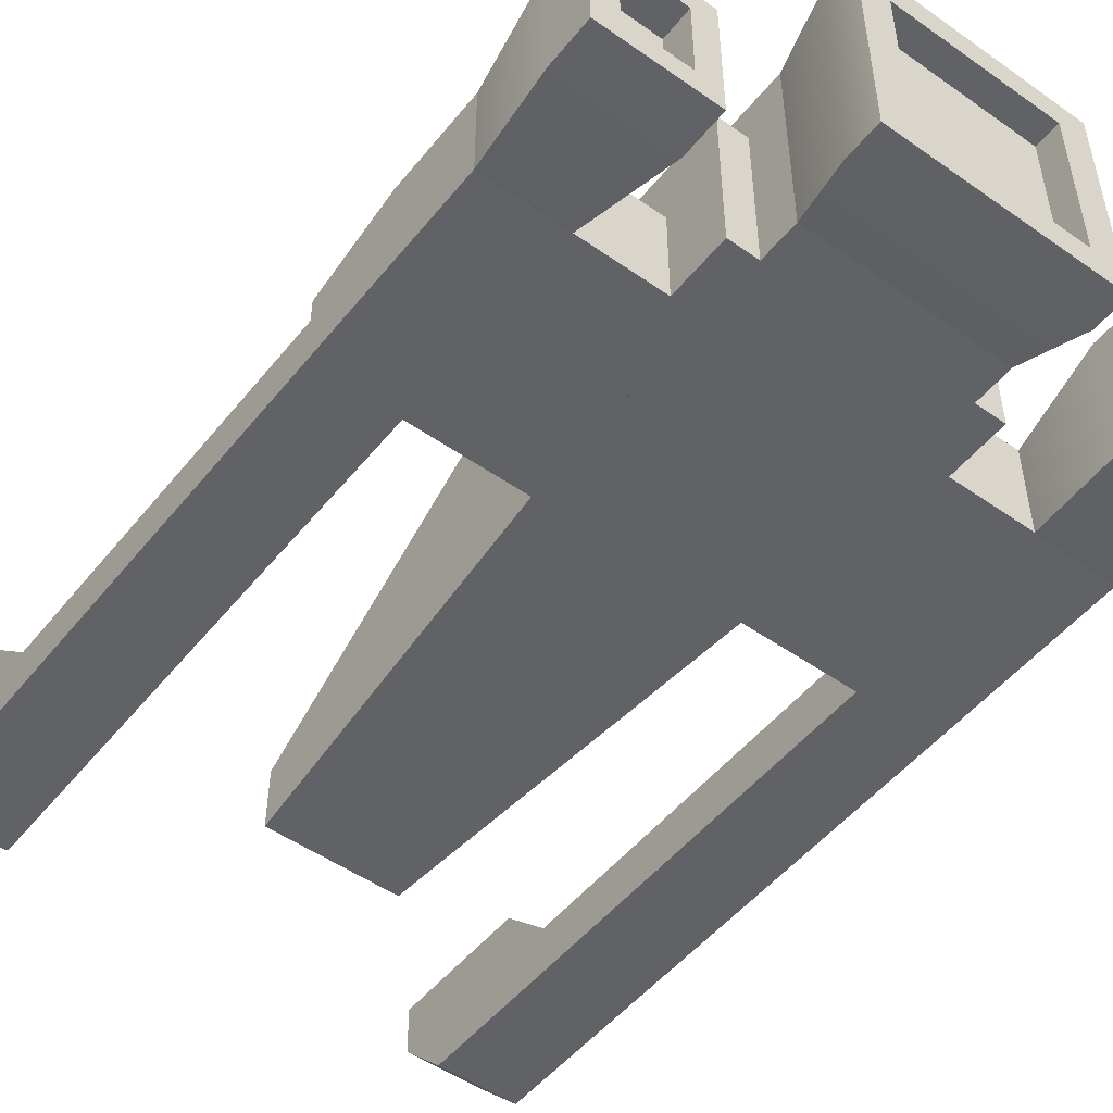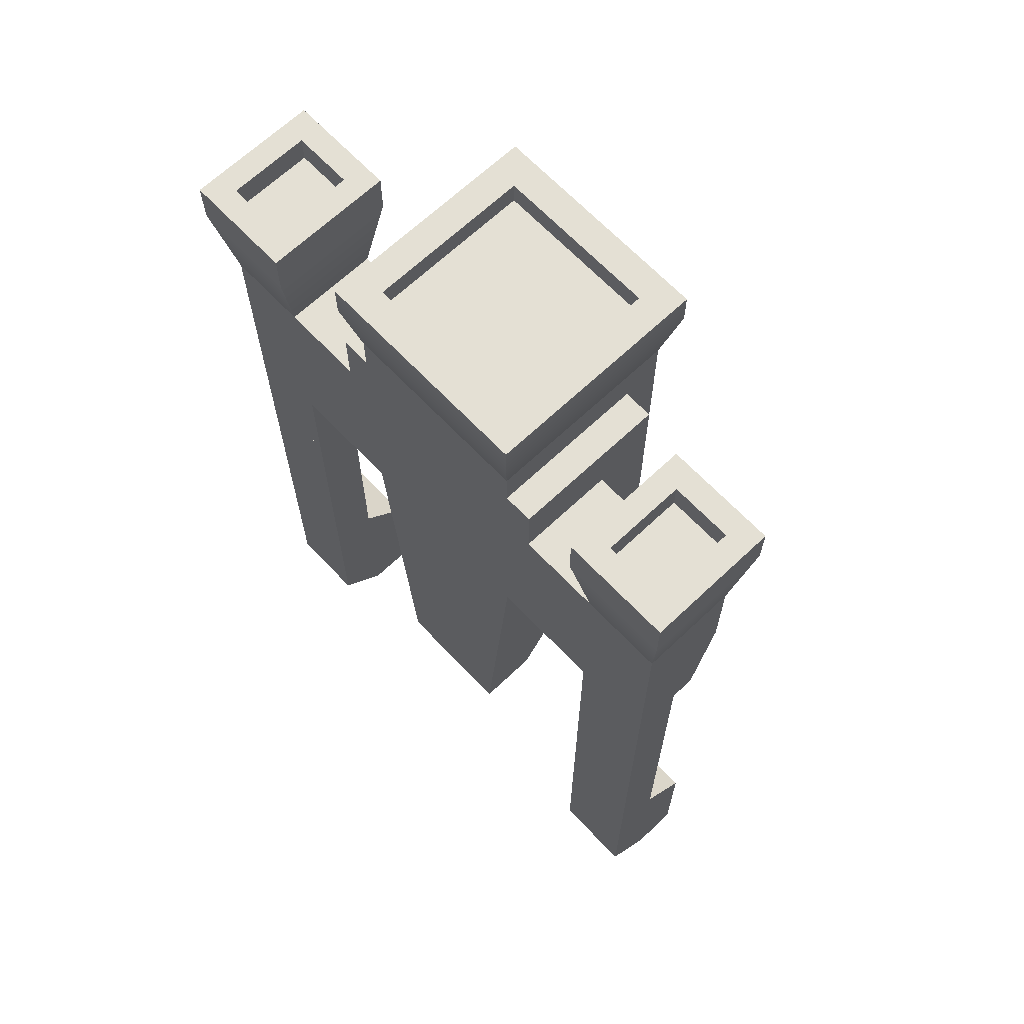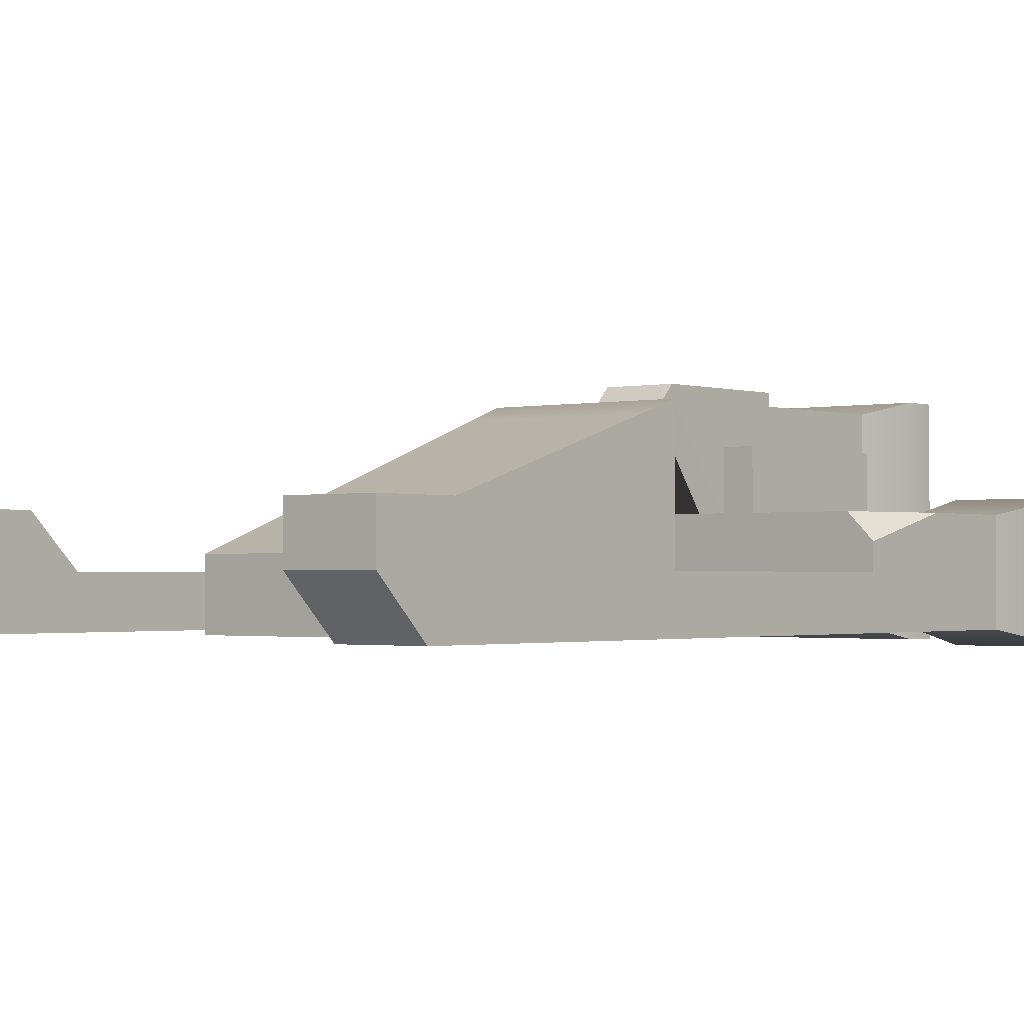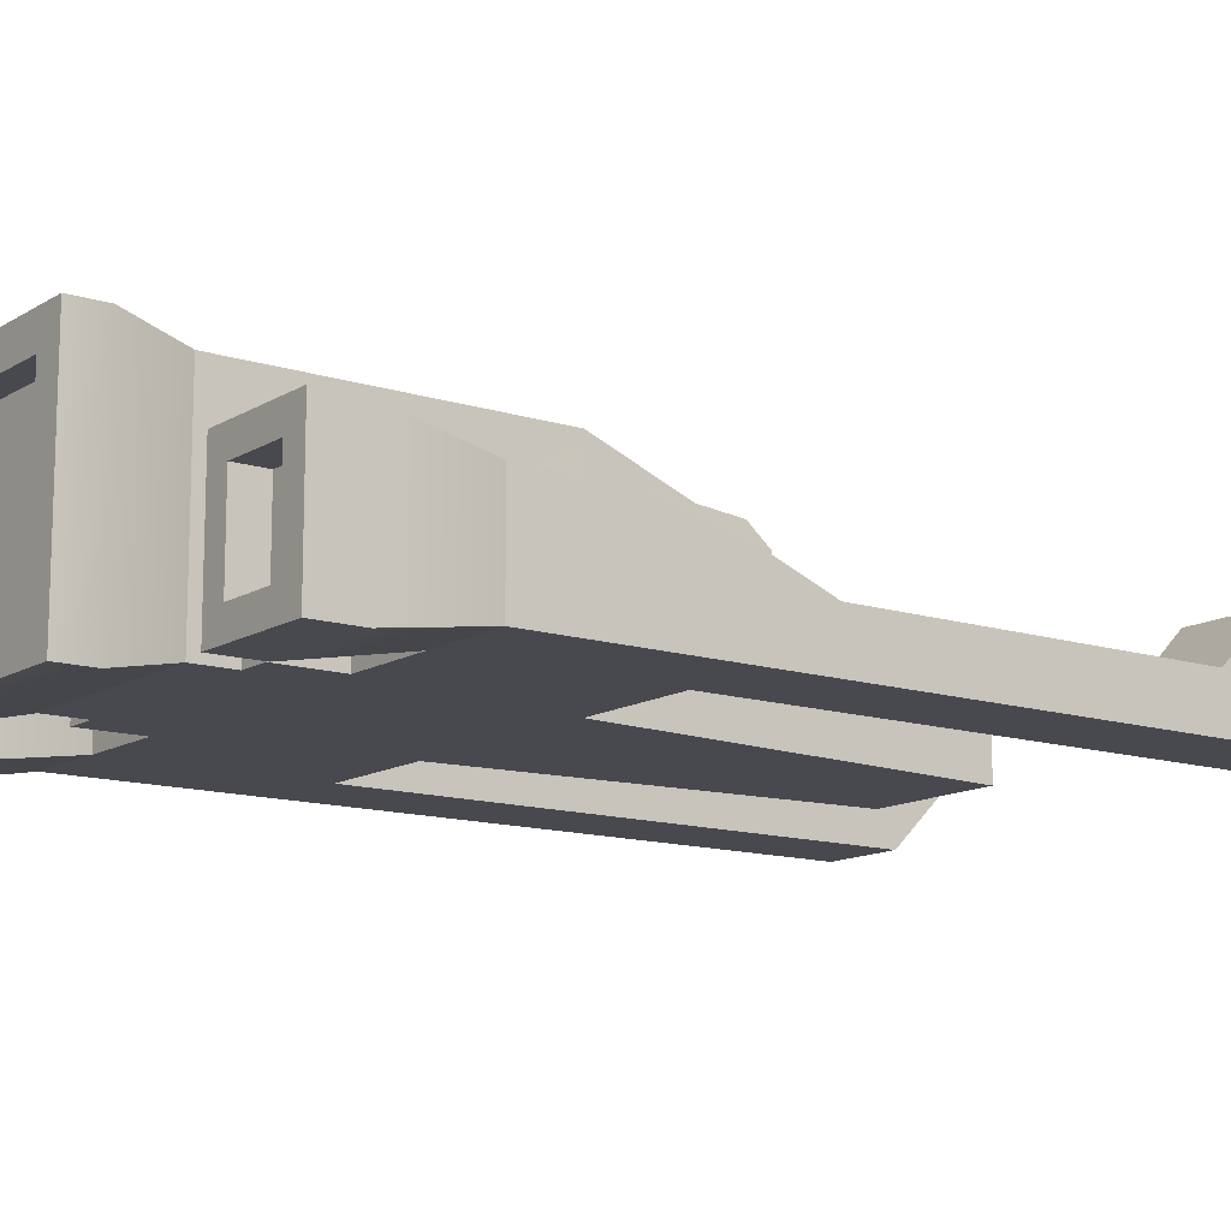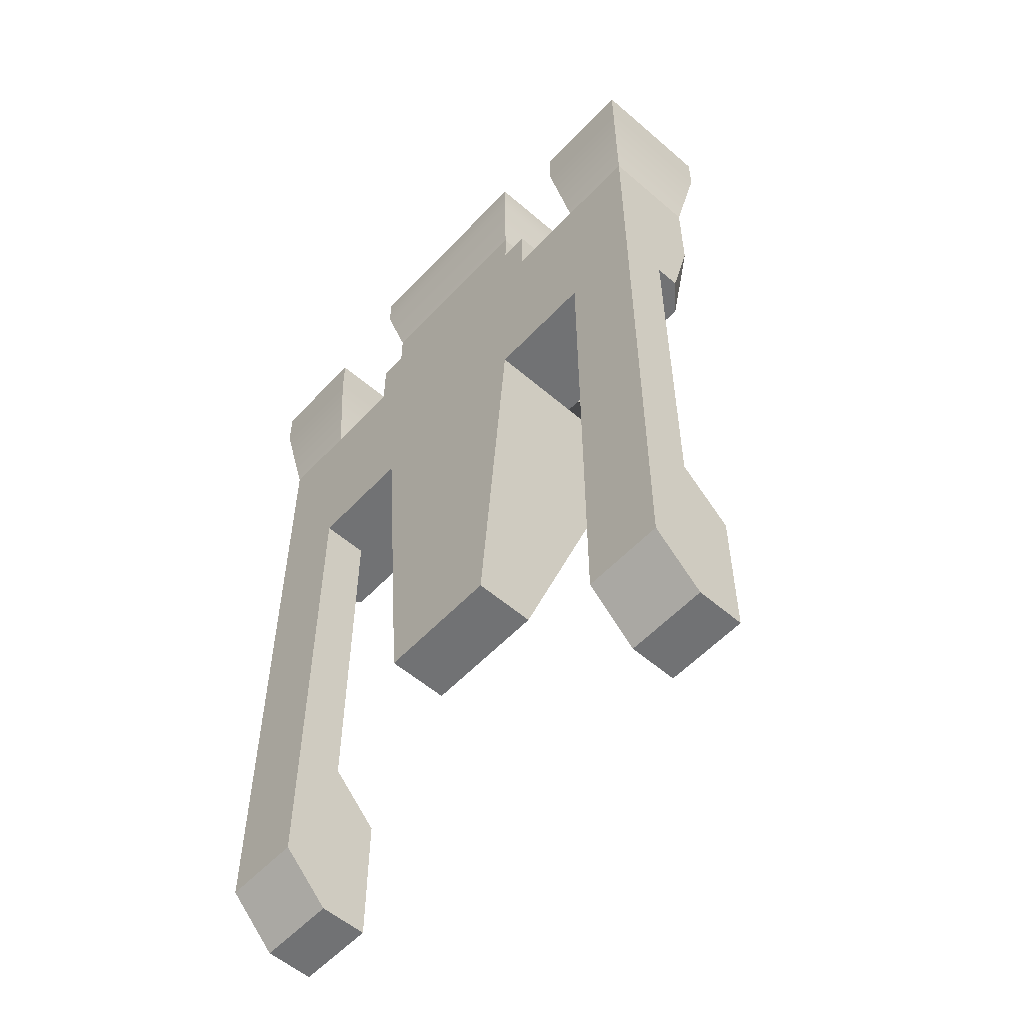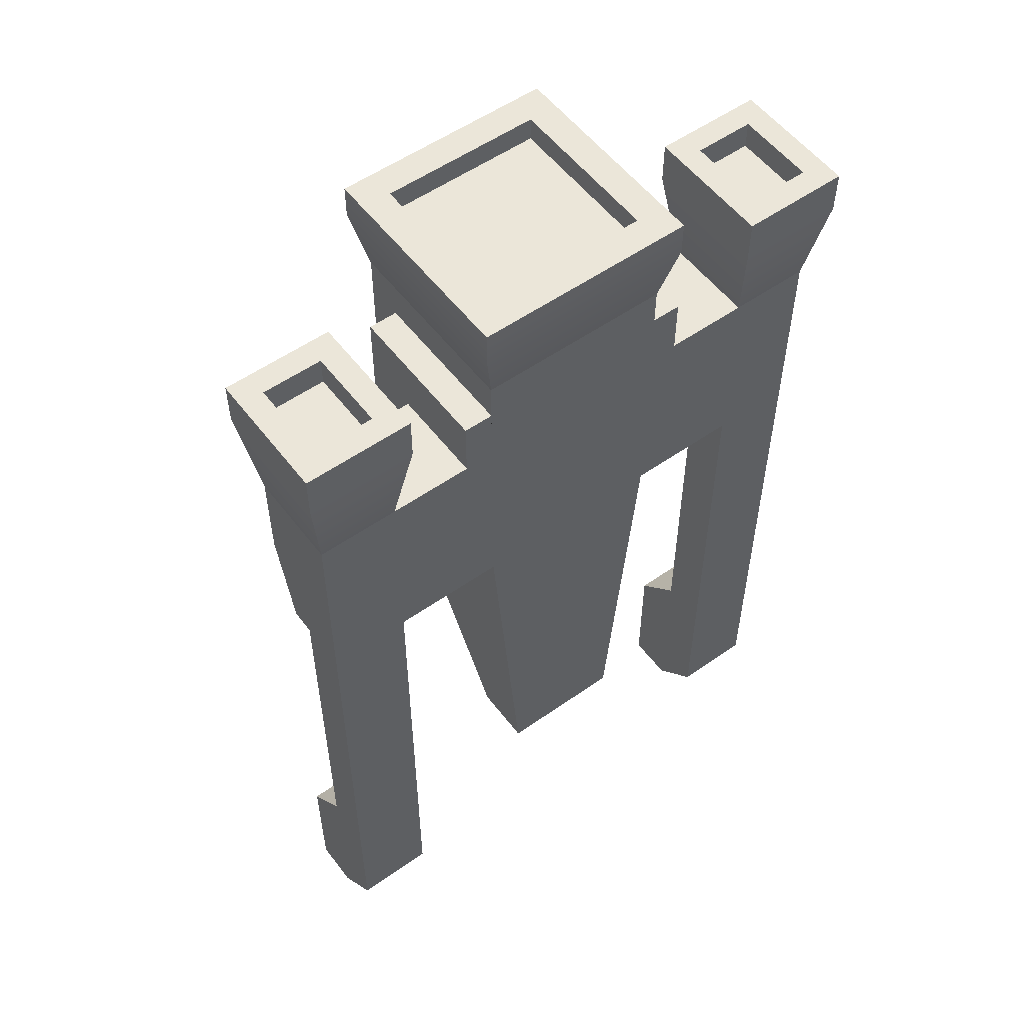
<metadata>
{"format":"obj","ext":"obj","renderer":"f3d","projection":"perspective","resolution":1024,"background":"white","views":[{"elev":-50.6,"azim":-37.5,"up":"+Y"},{"elev":66.5,"azim":46.5,"up":"+Z"},{"elev":-1.4,"azim":-140.4,"up":"+Y"},{"elev":-12.8,"azim":53.7,"up":"+Y"},{"elev":-55.7,"azim":47.8,"up":"+Z"},{"elev":54.9,"azim":-36.6,"up":"+Z"}]}
</metadata>
<code>
o spaceCraft2_8angles
v -5.713 0.4884 5.625
v -4.478 0.4884 5.625
v -4.478 2.147 5.625
v -5.713 2.147 5.625
v -1.64 0.6649 6.8
v 1.64 0.6649 6.8
v 1.64 3.946 6.8
v -1.64 3.946 6.8
v 1.303 0.9623 -8.5
v -1.303 0.9623 -8.5
v -1.303 1.594 -8.5
v 1.303 1.594 -8.5
v -1.902 3.986 -1.465
v 1.902 3.986 -1.465
v -1.639 0.9623 -4.55
v -1.639 2.128 -4.55
v -1.902 3.038 -1.465
v 1.639 2.128 -4.55
v 1.902 3.038 -1.465
v 1.639 0.9623 -4.55
v 4.478 0.4884 5.625
v 5.713 0.4884 5.625
v 5.713 2.147 5.625
v 4.478 2.147 5.625
v 5.925 1.318 -6.403
v 5.925 1.318 -8.5
v 4.266 1.318 -8.5
v 4.266 1.318 -6.403
v -1.64 3.946 7.3
v -1.64 0.6649 7.3
v 6.207 2.641 6.225
v 6.207 2.641 5.325
v 3.984 2.641 5.325
v 3.984 2.641 6.225
v 6.207 -0.005472 5.325
v 6.207 -0.005472 6.225
v 1.303 0.3303 -8.5
v -1.303 0.3303 -8.5
v 5.713 0.4884 6.225
v 3.984 -0.005472 6.225
v 5.713 2.147 6.225
v 4.478 2.147 6.225
v 4.478 0.4884 6.225
v 1.975 4.28 -0.6
v 1.975 0.3303 -0.6
v 1.975 2.305 -0.6
v 2.575 0.3303 3.35
v 4.266 0.3303 3.35
v 4.266 2.305 3.35
v 2.575 2.305 3.35
v -4.266 2.305 -9.526
v -4.266 2.305 -12.45
v -5.925 2.305 -12.45
v -5.925 2.305 -9.526
v -1.975 4.28 -0.6
v 5.925 0.3303 -11.46
v 5.925 0.3303 -6.403
v 4.266 0.3303 -6.403
v 4.266 0.3303 -11.46
v 5.925 0.3303 3.35
v 5.925 2.305 3.35
v 5.925 1.318 -0.6
v 5.925 1.318 -2.806
v 4.266 1.318 -2.806
v 4.266 1.318 -0.6
v 3.984 -0.005472 5.325
v 5.925 1.318 -12.45
v 4.266 1.318 -12.45
v 4.266 2.305 -12.45
v 5.925 2.305 -12.45
v 4.266 0.3303 -2.806
v 4.266 0.3303 -0.6
v 5.925 0.3303 -2.806
v 5.925 0.3303 -0.6
v 1.64 3.946 7.3
v -4.478 0.4884 6.225
v -5.713 0.4884 6.225
v -4.266 1.318 -12.45
v -5.925 1.318 -12.45
v -1.975 3.505 4.55
v -1.975 0.3303 4.55
v -1.975 0.3303 5.325
v -1.975 2.305 -0.6
v -1.975 2.305 0.85
v -1.975 3.505 0.85
v -1.975 4.28 5.325
v -4.266 0.3303 -11.46
v -4.266 1.318 -8.5
v -4.266 0.3303 -6.403
v -4.266 1.318 -6.403
v -1.975 0.3303 -0.6
v 5.925 2.305 -9.488
v 4.266 2.305 -9.488
v 0.7239 4.28 0.6511
v 1.975 4.28 5.325
v -0.7239 4.28 0.6511
v -0.7239 4.28 4.074
v 0.7239 4.28 4.074
v -5.713 2.147 6.225
v -4.478 2.147 6.225
v 1.64 0.6649 7.3
v 1.975 0.3303 4.55
v 1.975 0.3303 5.325
v 1.975 2.305 0.85
v 1.975 3.505 0.85
v 1.975 3.505 4.55
v -4.266 0.3303 3.35
v -2.575 0.3303 3.35
v -2.575 2.305 3.35
v -4.266 2.305 3.35
v -4.266 0.3303 -2.806
v -4.266 1.318 -2.806
v -4.266 1.318 -0.6
v -4.266 0.3303 -0.6
v -5.925 1.318 -2.806
v -5.925 0.3303 -2.806
v -5.925 0.3303 -0.6
v -5.925 1.318 -0.6
v -5.925 1.318 -8.5
v -5.925 0.3303 -11.46
v -2.252 0.05377 6.589
v -2.252 4.557 6.589
v 2.251 0.05377 6.589
v -3.984 2.641 6.225
v -3.984 2.641 5.325
v -6.207 2.641 5.325
v -6.207 2.641 6.225
v -3.984 -0.005472 5.325
v -3.984 -0.005472 6.225
v -6.207 -0.005472 5.325
v -5.925 0.3303 3.35
v -5.925 1.318 -6.403
v 2.251 4.557 6.589
v -5.925 0.3303 -6.403
v -2.252 0.05376 7.3
v -2.252 4.557 7.3
v -5.925 2.305 3.35
v 2.251 4.557 7.3
v 2.251 0.05376 7.3
v -6.207 -0.005472 6.225
v -2.575 0.3303 4.55
v -5.925 2.305 1.375
v -5.925 1.812 -0.6
v -5.431 2.305 -0.6
v 5.925 2.305 1.375
v 5.431 2.305 -0.6
v 2.575 2.305 0.85
v 5.925 1.812 -0.6
v 2.575 0.3303 4.55
v -0.7239 4.68 1.018
v -0.7239 4.68 4.074
v 0.7239 4.68 4.074
v -2.575 2.305 0.85
v 0.7239 4.68 1.018
v -2.575 3.505 4.55
v 2.575 3.505 4.55
v 2.575 3.505 0.85
v -2.575 3.505 0.85
f 1 2 3
f 3 4 1
f 5 6 7
f 7 8 5
f 9 10 11
f 11 12 9
f 13 14 12
f 12 11 13
f 11 10 15
f 15 16 11
f 16 13 11
f 16 17 13
f 9 12 14
f 14 18 9
f 14 19 18
f 9 18 20
f 21 22 23
f 23 24 21
f 89 111 116
f 116 134 89
f 91 81 141
f 141 108 91
f 108 114 91
f 108 107 114
f 107 131 114
f 131 117 114
f 63 25 28
f 28 64 63
f 118 117 131
f 131 142 118
f 131 137 142
f 143 118 142
f 144 143 142
f 61 145 146
f 146 49 61
f 146 46 49
f 46 147 49
f 46 104 147
f 49 147 50
f 72 45 46
f 46 65 72
f 46 62 65
f 46 148 62
f 46 146 148
f 47 149 102
f 47 102 45
f 47 45 72
f 48 47 72
f 48 72 74
f 74 60 48
f 132 134 116
f 116 115 132
f 148 146 145
f 62 148 145
f 145 74 62
f 145 60 74
f 145 61 60
f 57 25 63
f 63 73 57
f 89 90 112
f 112 111 89
f 28 58 71
f 71 64 28
f 150 96 97
f 97 151 150
f 97 98 152
f 152 151 97
f 84 83 144
f 144 153 84
f 144 109 153
f 144 110 109
f 144 137 110
f 144 142 137
f 94 96 150
f 150 154 94
f 112 90 132
f 132 115 112
f 152 154 150
f 150 151 152
f 98 94 154
f 154 152 98
f 57 73 71
f 71 58 57
f 113 118 143
f 113 143 83
f 114 113 83
f 83 91 114
f 143 144 83
f 141 81 80
f 80 155 141
f 156 157 105
f 105 106 156
f 109 108 141
f 109 141 155
f 109 155 158
f 158 153 109
f 147 104 105
f 105 157 147
f 80 85 158
f 158 155 80
f 147 157 156
f 156 50 147
f 156 47 50
f 156 149 47
f 106 102 149
f 149 156 106
f 84 153 158
f 158 85 84
f 25 26 27
f 27 28 25
f 5 8 29
f 29 30 5
f 31 32 33
f 33 34 31
f 35 32 31
f 31 36 35
f 37 38 10
f 10 9 37
f 39 40 36
f 36 31 39
f 31 41 39
f 31 42 41
f 43 34 40
f 40 39 43
f 43 42 34
f 42 31 34
f 20 18 19
f 19 14 44
f 37 9 20
f 20 45 37
f 20 19 45
f 19 44 45
f 44 46 45
f 47 48 49
f 49 50 47
f 51 52 53
f 53 54 51
f 55 44 14
f 14 13 55
f 56 57 58
f 58 59 56
f 60 61 32
f 32 35 60
f 62 63 64
f 64 65 62
f 49 48 66
f 66 33 49
f 67 68 69
f 69 70 67
f 64 71 72
f 72 65 64
f 73 63 62
f 62 74 73
f 7 75 29
f 29 8 7
f 76 2 1
f 1 77 76
f 58 57 25
f 25 28 58
f 33 66 40
f 40 34 33
f 71 73 63
f 63 64 71
f 35 36 40
f 40 66 35
f 48 60 61
f 61 49 48
f 78 79 53
f 53 52 78
f 80 81 82
f 55 83 84
f 84 85 55
f 85 86 55
f 85 80 86
f 80 82 86
f 78 52 51
f 51 87 78
f 51 88 87
f 88 89 87
f 88 90 89
f 10 38 91
f 91 15 10
f 91 16 15
f 91 13 17
f 91 83 55
f 91 17 16
f 91 55 13
f 92 70 69
f 69 93 92
f 94 95 44
f 44 55 94
f 55 96 94
f 55 97 96
f 98 86 95
f 95 94 98
f 98 97 86
f 97 55 86
f 33 32 61
f 61 49 33
f 27 26 92
f 92 93 27
f 1 4 99
f 99 77 1
f 3 2 76
f 76 100 3
f 3 100 99
f 99 4 3
f 7 6 101
f 101 75 7
f 62 74 72
f 72 65 62
f 101 6 5
f 5 30 101
f 60 35 66
f 66 48 60
f 102 103 82
f 82 45 102
f 82 37 45
f 82 38 37
f 82 91 38
f 82 81 91
f 104 105 106
f 45 46 104
f 104 102 45
f 104 106 102
f 83 91 81
f 81 84 83
f 81 80 85
f 81 85 84
f 23 41 42
f 42 24 23
f 107 108 109
f 109 110 107
f 111 112 113
f 113 114 111
f 23 22 39
f 39 41 23
f 69 68 59
f 59 93 69
f 59 27 93
f 59 58 27
f 58 28 27
f 21 24 42
f 42 43 21
f 73 74 72
f 72 71 73
f 115 116 117
f 117 118 115
f 111 114 117
f 117 116 111
f 114 117 118
f 118 113 114
f 88 51 54
f 54 119 88
f 67 70 92
f 92 56 67
f 92 26 56
f 26 57 56
f 26 25 57
f 87 120 79
f 79 78 87
f 56 59 68
f 68 67 56
f 86 82 121
f 121 122 86
f 103 123 121
f 121 82 103
f 124 125 126
f 126 127 124
f 128 125 124
f 124 129 128
f 107 128 130
f 130 131 107
f 90 88 119
f 119 132 90
f 103 95 133
f 133 123 103
f 115 116 111
f 111 112 115
f 87 89 134
f 134 120 87
f 122 121 135
f 135 136 122
f 53 79 120
f 120 54 53
f 120 119 54
f 120 134 119
f 134 132 119
f 82 103 95
f 95 86 82
f 126 125 110
f 110 137 126
f 123 133 138
f 138 139 123
f 137 131 107
f 107 110 137
f 126 130 140
f 140 127 126
f 105 46 44
f 44 95 105
f 95 106 105
f 95 102 106
f 95 103 102
f 46 105 104
f 137 131 130
f 130 126 137
f 132 134 89
f 89 90 132
f 122 133 95
f 95 86 122
f 76 140 129
f 129 124 76
f 124 100 76
f 124 99 100
f 77 127 140
f 140 76 77
f 77 99 127
f 99 124 127
f 101 135 139
f 139 138 101
f 138 75 101
f 138 29 75
f 30 136 135
f 135 101 30
f 30 29 136
f 29 138 136
f 123 139 135
f 135 121 123
f 39 22 21
f 21 43 39
f 107 110 125
f 125 128 107
f 113 112 115
f 115 118 113
f 138 133 122
f 122 136 138
f 128 129 140
f 140 130 128

</code>
